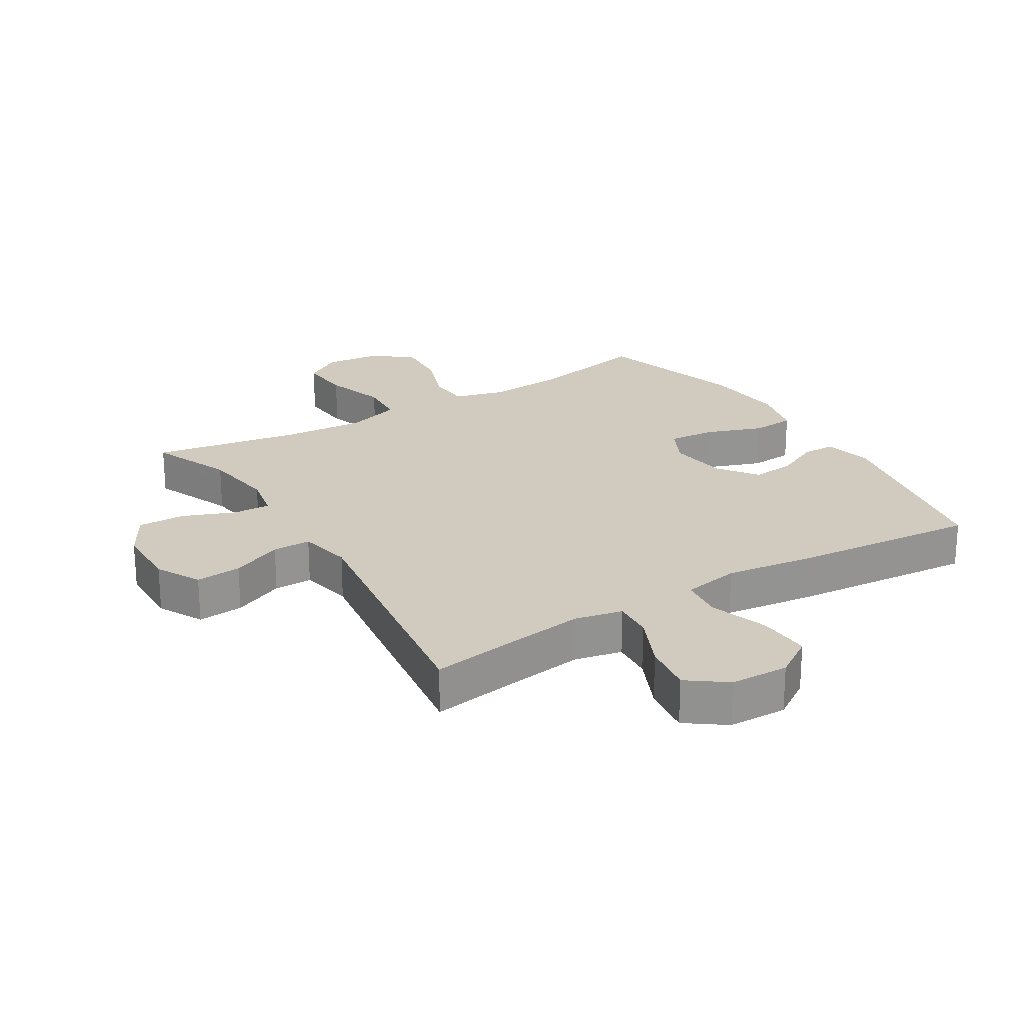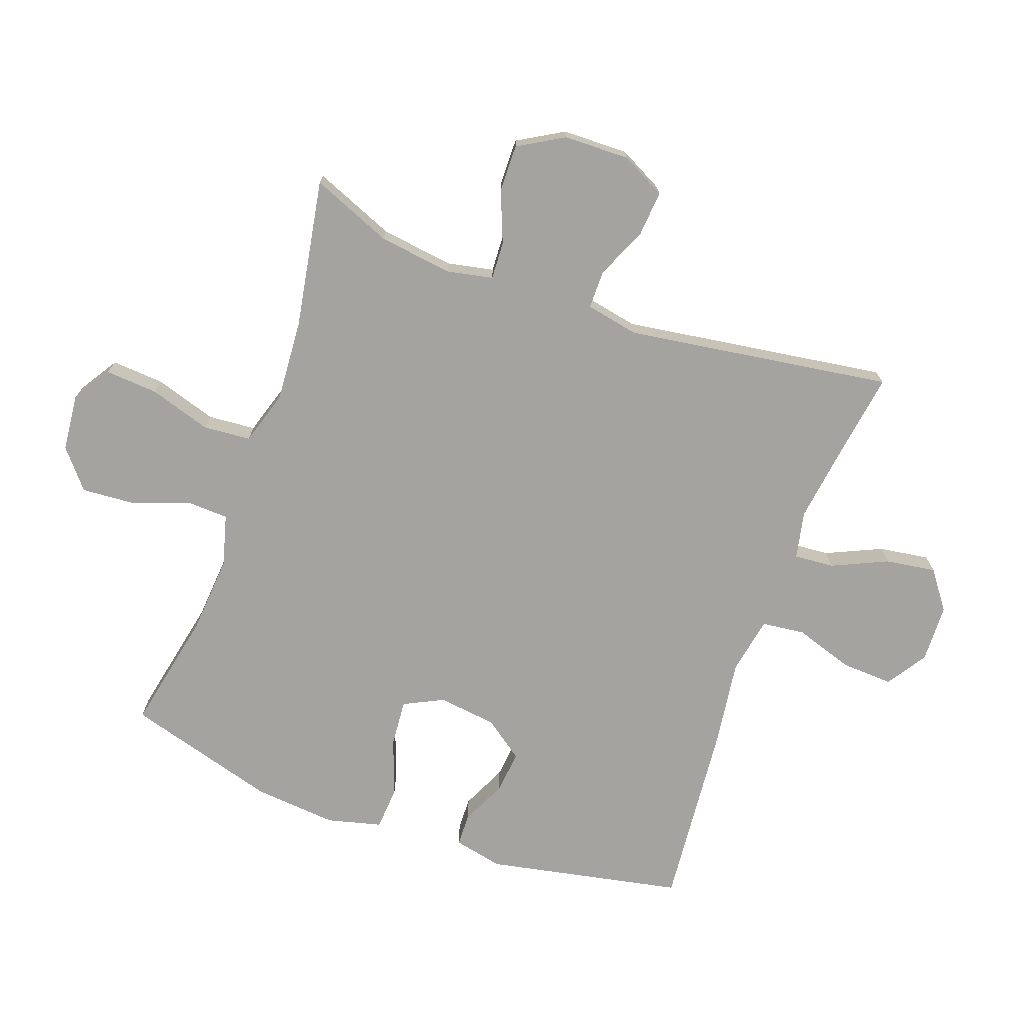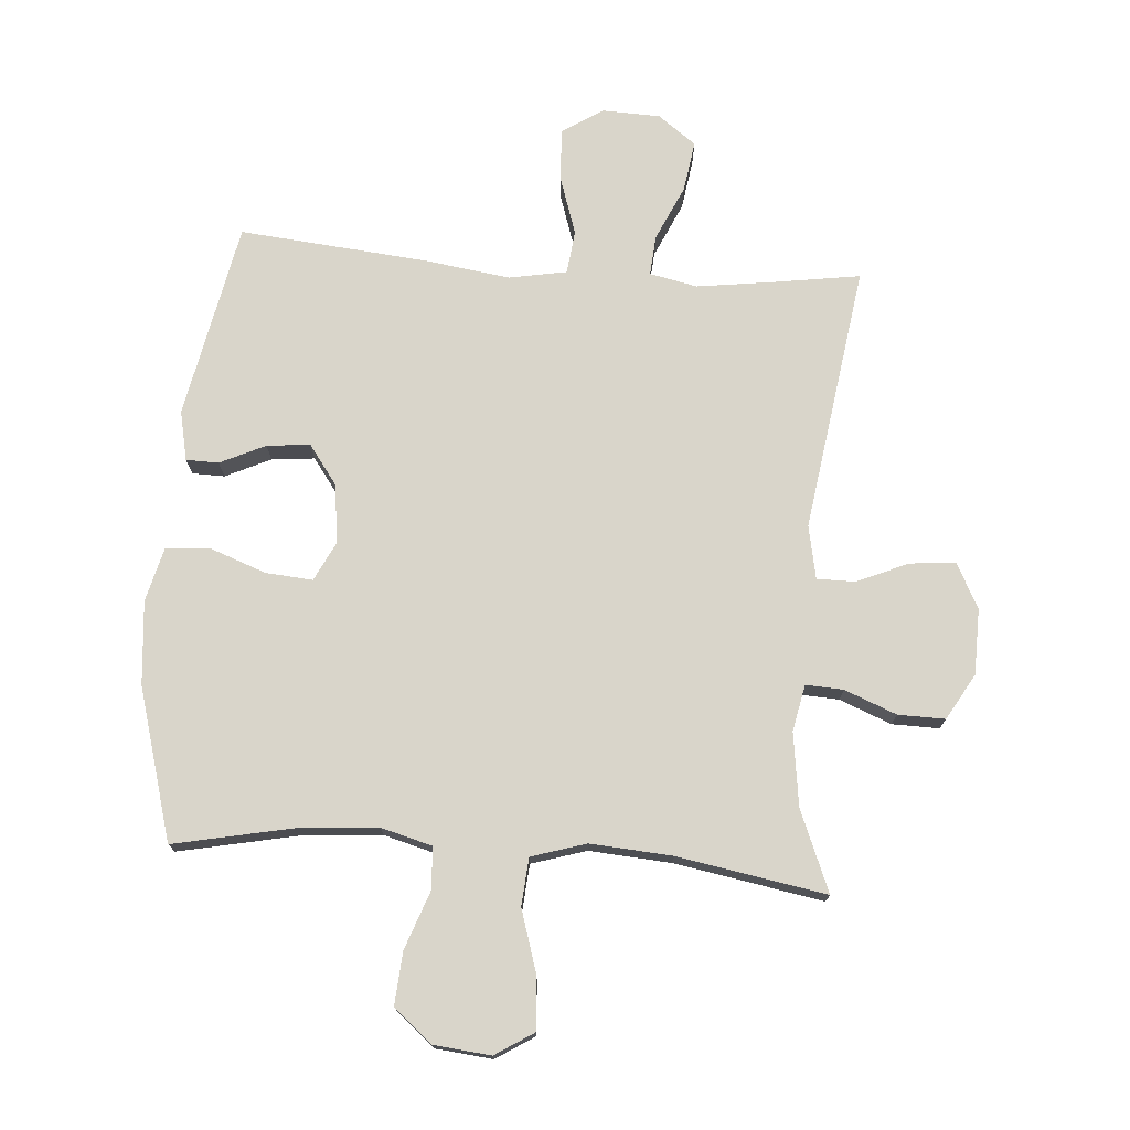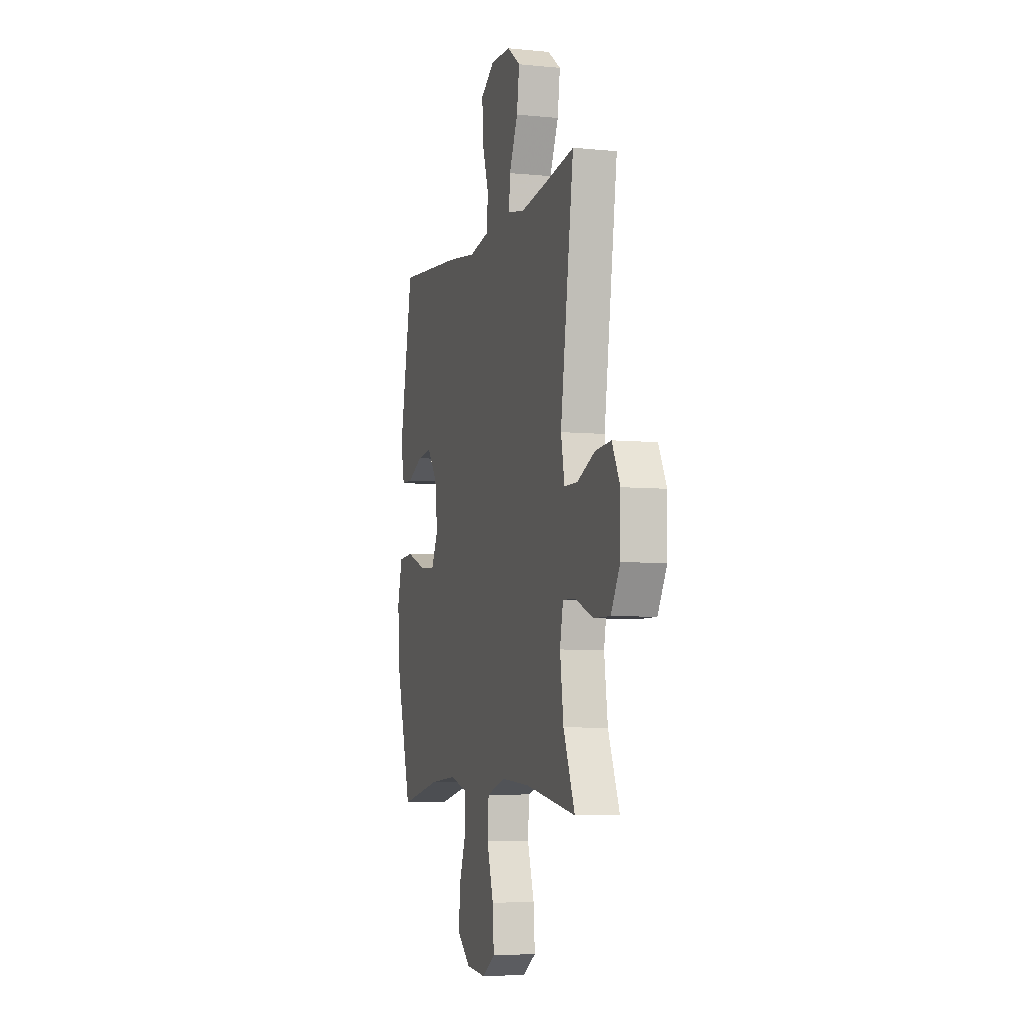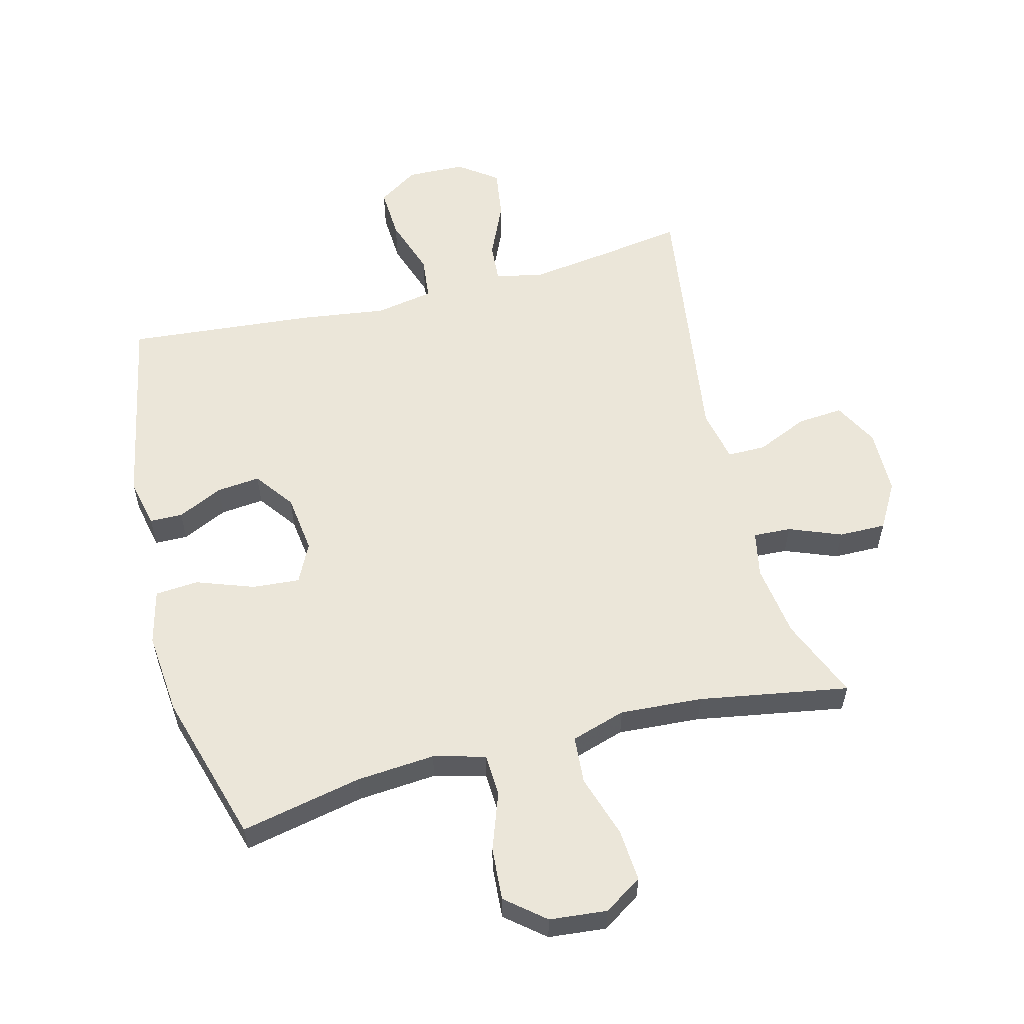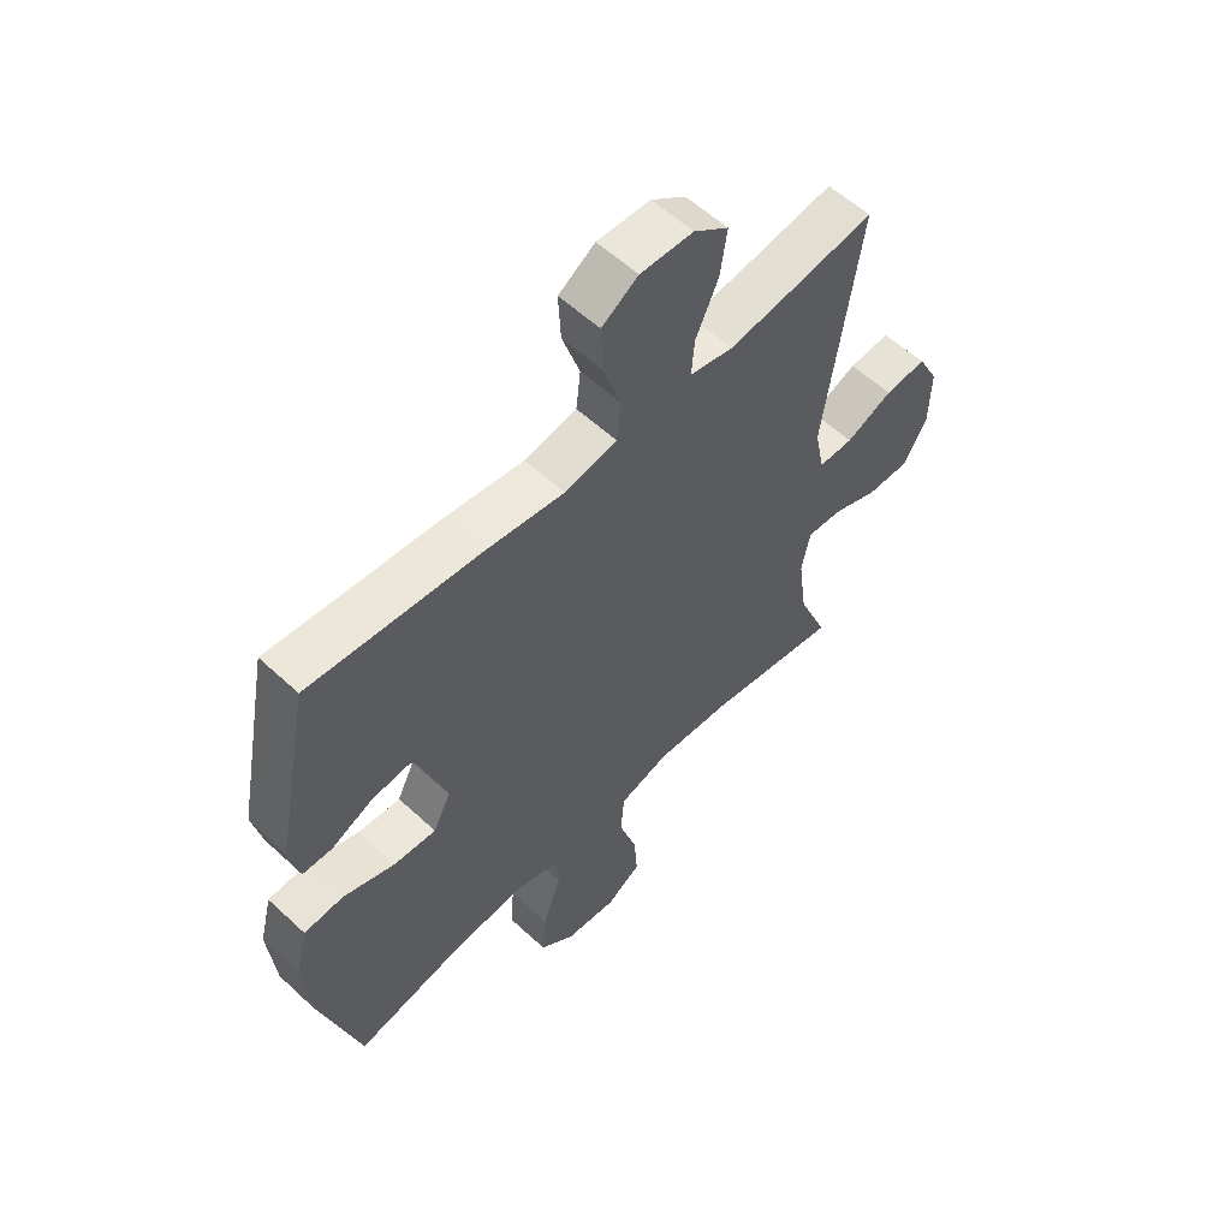
<metadata>
{"format":"obj","ext":"obj","renderer":"f3d","projection":"perspective","resolution":1024,"background":"white","views":[{"elev":23.3,"azim":-31.6,"up":"+Y"},{"elev":-72.9,"azim":-109.7,"up":"+Y"},{"elev":74.4,"azim":-175.6,"up":"+Y"},{"elev":-6.0,"azim":-106.7,"up":"+Z"},{"elev":56.9,"azim":165.4,"up":"+Y"},{"elev":57.5,"azim":133.9,"up":"+Z"}]}
</metadata>
<code>
v 0.5 0.07 -0.5
v 0.308 0.07 -0.46
v 0.183 0.07 -0.45
v 0.101 0.07 -0.472
v 0.098 0.07 -0.54
v 0.131 0.07 -0.631
v 0.137 0.07 -0.715
v 0.076 0.07 -0.766
v -0.015 0.07 -0.775
v -0.076 0.07 -0.736
v -0.07 0.07 -0.652
v -0.039 0.07 -0.553
v -0.045 0.07 -0.477
v -0.132 0.07 -0.45
v -0.263 0.07 -0.459
v -0.5 0.07 -0.5
v -0.447 0.07 -0.371
v -0.431 0.07 -0.254
v -0.446 0.07 -0.18
v -0.506 0.07 -0.183
v -0.589 0.07 -0.216
v -0.664 0.07 -0.217
v -0.706 0.07 -0.144
v -0.708 0.07 -0.039
v -0.671 0.07 0.032
v -0.598 0.07 0.026
v -0.516 0.07 -0.01
v -0.455 0.07 -0.01
v -0.438 0.07 0.075
v -0.5 0.07 0.5
v -0.362 0.07 0.479
v -0.239 0.07 0.462
v -0.163 0.07 0.478
v -0.168 0.07 0.542
v -0.208 0.07 0.63
v -0.22 0.07 0.711
v -0.159 0.07 0.756
v -0.066 0.07 0.759
v -0.002 0.07 0.717
v -0.006 0.07 0.634
v -0.037 0.07 0.54
v -0.029 0.07 0.471
v 0.063 0.07 0.454
v 0.201 0.07 0.473
v 0.5 0.07 0.5
v 0.562 0.07 0.187
v 0.545 0.07 0.108
v 0.493 0.07 0.107
v 0.421 0.07 0.141
v 0.352 0.07 0.148
v 0.306 0.07 0.085
v 0.294 0.07 -0.009
v 0.325 0.07 -0.072
v 0.4 0.07 -0.066
v 0.491 0.07 -0.033
v 0.56 0.07 -0.038
v 0.582 0.07 -0.125
v 0.57 0.07 -0.258
v 0.5 0 -0.5
v 0.308 0 -0.46
v 0.183 0 -0.45
v 0.101 0 -0.472
v 0.098 0 -0.54
v 0.131 0 -0.631
v 0.137 0 -0.715
v 0.076 0 -0.766
v -0.015 0 -0.775
v -0.076 0 -0.736
v -0.07 0 -0.652
v -0.039 0 -0.553
v -0.045 0 -0.477
v -0.132 0 -0.45
v -0.263 0 -0.459
v -0.5 0 -0.5
v -0.447 0 -0.371
v -0.431 0 -0.254
v -0.446 0 -0.18
v -0.506 0 -0.183
v -0.589 0 -0.216
v -0.664 0 -0.217
v -0.706 0 -0.144
v -0.708 0 -0.039
v -0.671 0 0.032
v -0.598 0 0.026
v -0.516 0 -0.01
v -0.455 0 -0.01
v -0.438 0 0.075
v -0.5 0 0.5
v -0.362 0 0.479
v -0.239 0 0.462
v -0.163 0 0.478
v -0.168 0 0.542
v -0.208 0 0.63
v -0.22 0 0.711
v -0.159 0 0.756
v -0.066 0 0.759
v -0.002 0 0.717
v -0.006 0 0.634
v -0.037 0 0.54
v -0.029 0 0.471
v 0.063 0 0.454
v 0.201 0 0.473
v 0.5 0 0.5
v 0.562 0 0.187
v 0.545 0 0.108
v 0.493 0 0.107
v 0.421 0 0.141
v 0.352 0 0.148
v 0.306 0 0.085
v 0.294 0 -0.009
v 0.325 0 -0.072
v 0.4 0 -0.066
v 0.491 0 -0.033
v 0.56 0 -0.038
v 0.582 0 -0.125
v 0.57 0 -0.258
f 57 58 1 2
f 54 55 56 57
f 53 54 57 2
f 52 53 2 3
f 51 52 3 4
f 46 47 48 49
f 46 49 50
f 43 44 45 46
f 42 43 46 50
f 38 39 40 41
f 38 41 42
f 37 38 42
f 34 35 36 37
f 33 34 37 42
f 32 33 42 50
f 29 30 31
f 29 31 32 50
f 24 25 26 27
f 24 27 28
f 23 24 28
f 20 21 22 23
f 19 20 23 28
f 18 19 28 29
f 15 16 17
f 14 15 17 18
f 13 14 18 29
f 9 10 11 12
f 9 12 13
f 8 9 13
f 5 6 7 8
f 4 5 8 13
f 51 4 13 29
f 29 50 51
f 60 59 116 115
f 115 114 113 112
f 60 115 112 111
f 61 60 111 110
f 62 61 110 109
f 107 106 105 104
f 108 107 104
f 104 103 102 101
f 108 104 101 100
f 99 98 97 96
f 100 99 96
f 100 96 95
f 95 94 93 92
f 100 95 92 91
f 108 100 91 90
f 89 88 87
f 108 90 89 87
f 85 84 83 82
f 86 85 82
f 86 82 81
f 81 80 79 78
f 86 81 78 77
f 87 86 77 76
f 75 74 73
f 76 75 73 72
f 87 76 72 71
f 70 69 68 67
f 71 70 67
f 71 67 66
f 66 65 64 63
f 71 66 63 62
f 87 71 62 109
f 109 108 87
f 1 59 60 2
f 2 60 61 3
f 3 61 62 4
f 4 62 63 5
f 5 63 64 6
f 6 64 65 7
f 7 65 66 8
f 8 66 67 9
f 9 67 68 10
f 10 68 69 11
f 11 69 70 12
f 12 70 71 13
f 13 71 72 14
f 14 72 73 15
f 15 73 74 16
f 16 74 75 17
f 17 75 76 18
f 18 76 77 19
f 19 77 78 20
f 20 78 79 21
f 21 79 80 22
f 22 80 81 23
f 23 81 82 24
f 24 82 83 25
f 25 83 84 26
f 26 84 85 27
f 27 85 86 28
f 28 86 87 29
f 29 87 88 30
f 30 88 89 31
f 31 89 90 32
f 32 90 91 33
f 33 91 92 34
f 34 92 93 35
f 35 93 94 36
f 36 94 95 37
f 37 95 96 38
f 38 96 97 39
f 39 97 98 40
f 40 98 99 41
f 41 99 100 42
f 42 100 101 43
f 43 101 102 44
f 44 102 103 45
f 45 103 104 46
f 46 104 105 47
f 47 105 106 48
f 48 106 107 49
f 49 107 108 50
f 50 108 109 51
f 51 109 110 52
f 52 110 111 53
f 53 111 112 54
f 54 112 113 55
f 55 113 114 56
f 56 114 115 57
f 57 115 116 58
f 58 116 59 1

</code>
